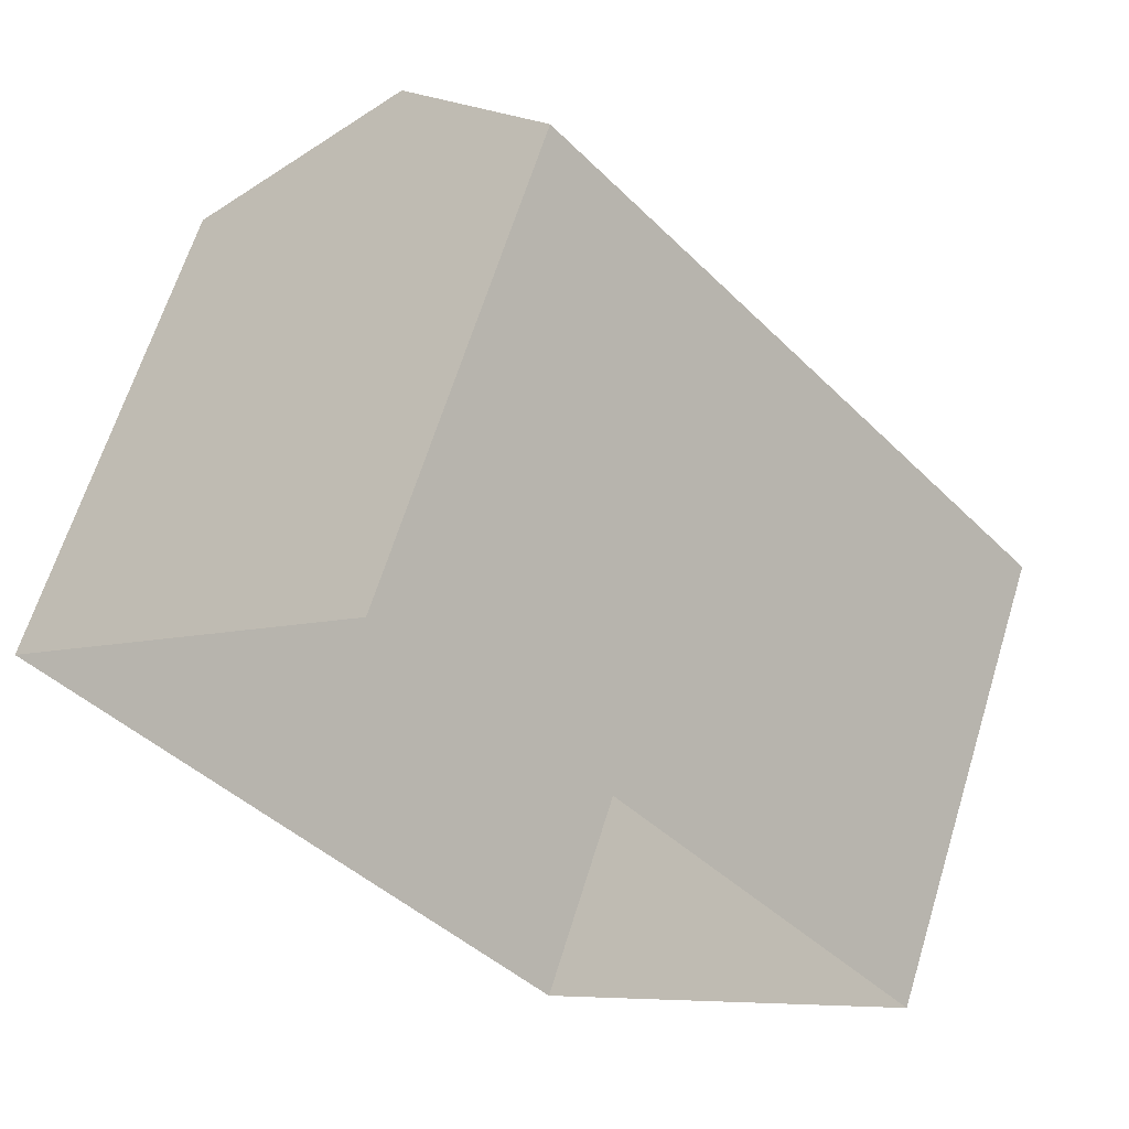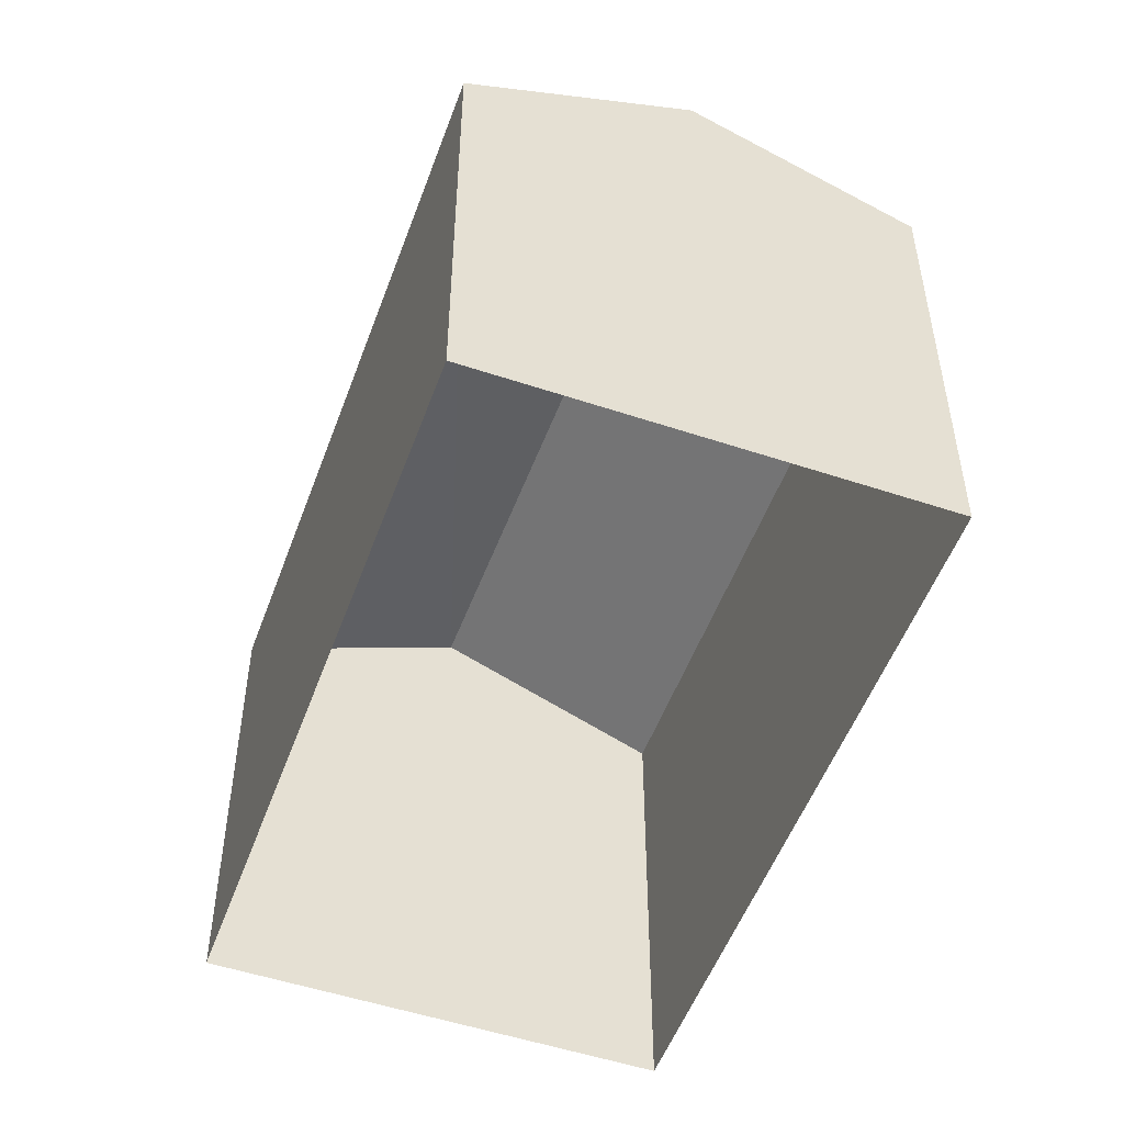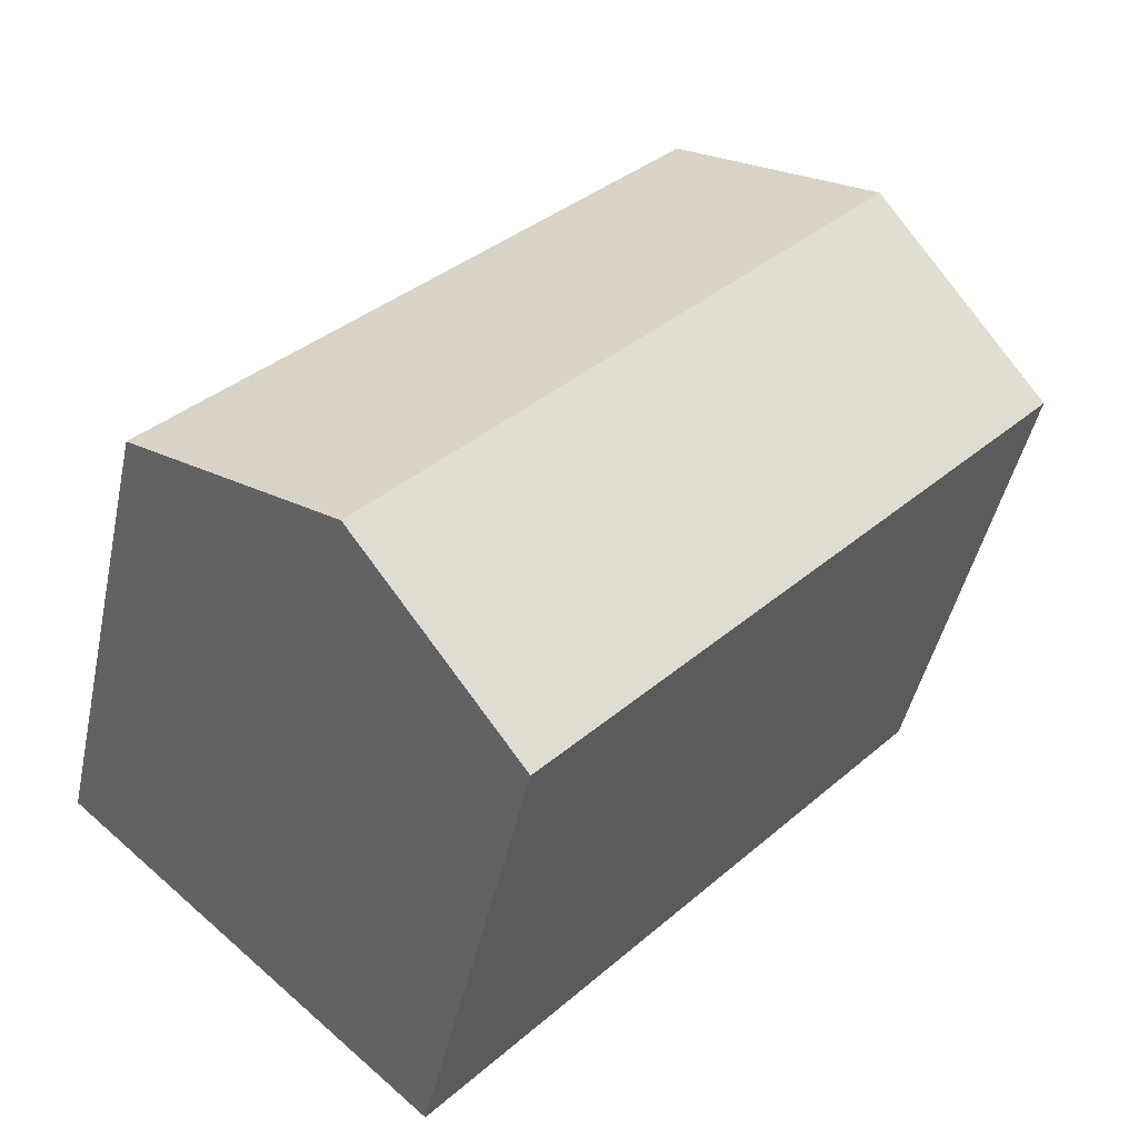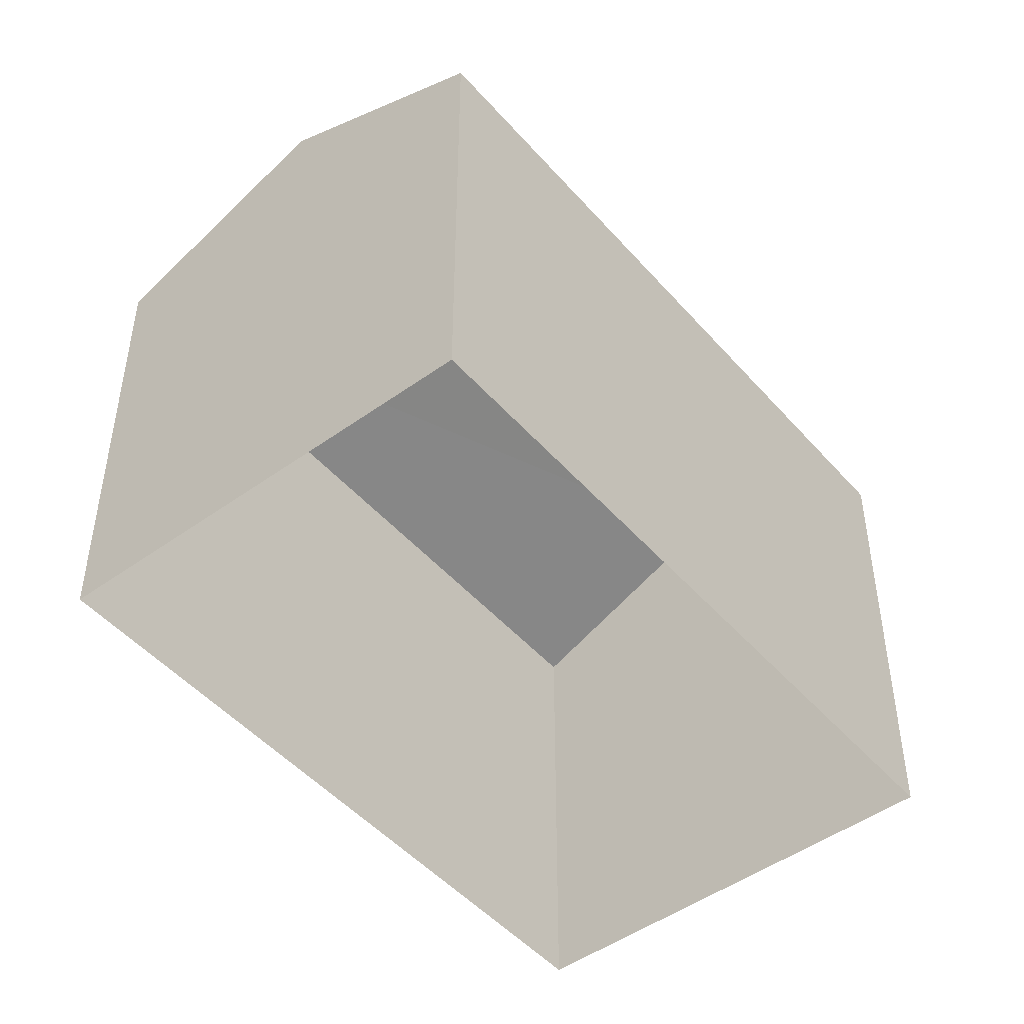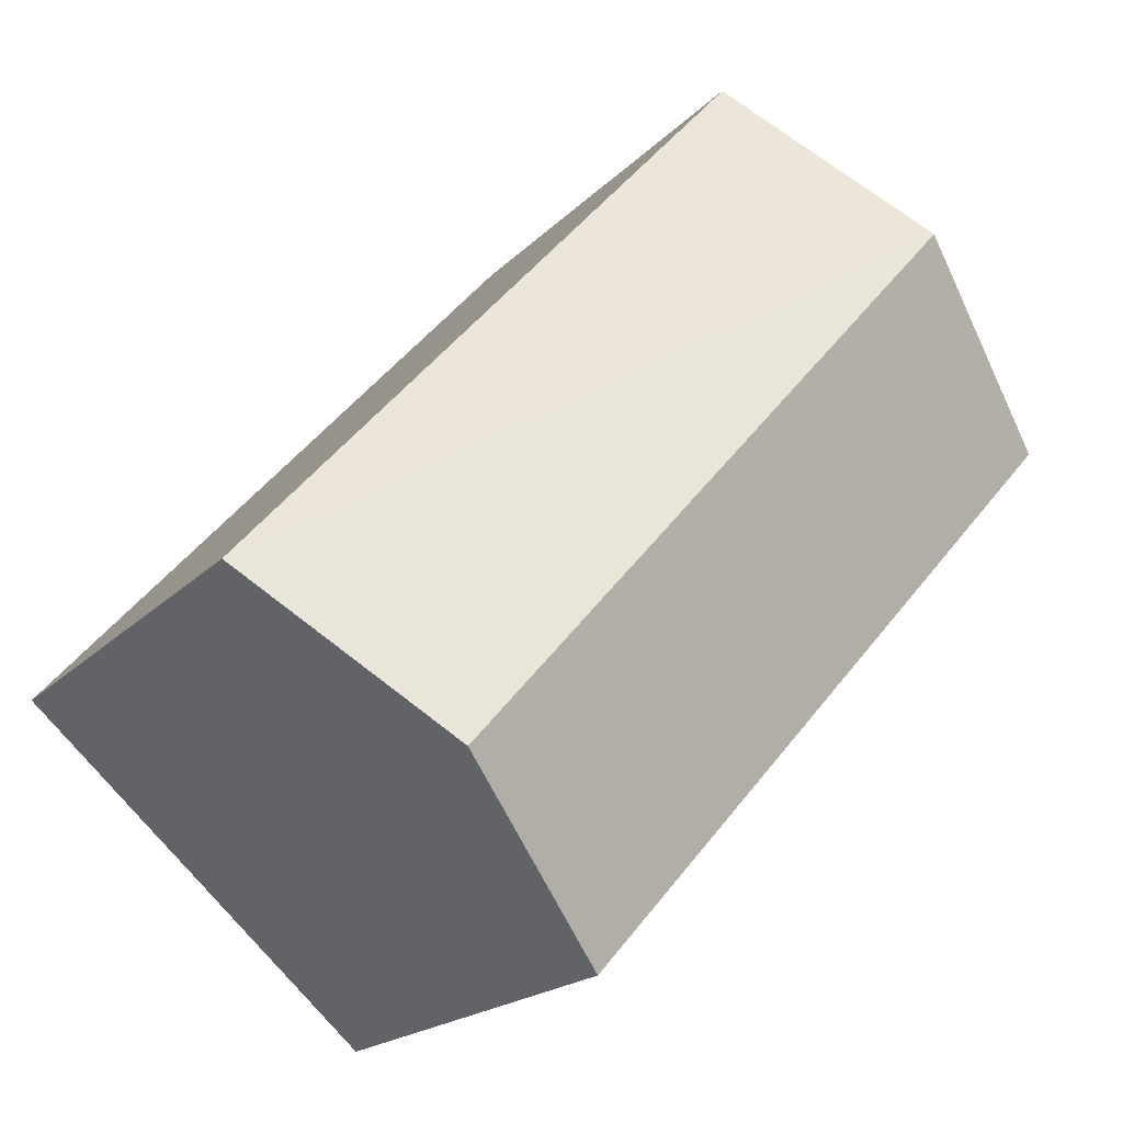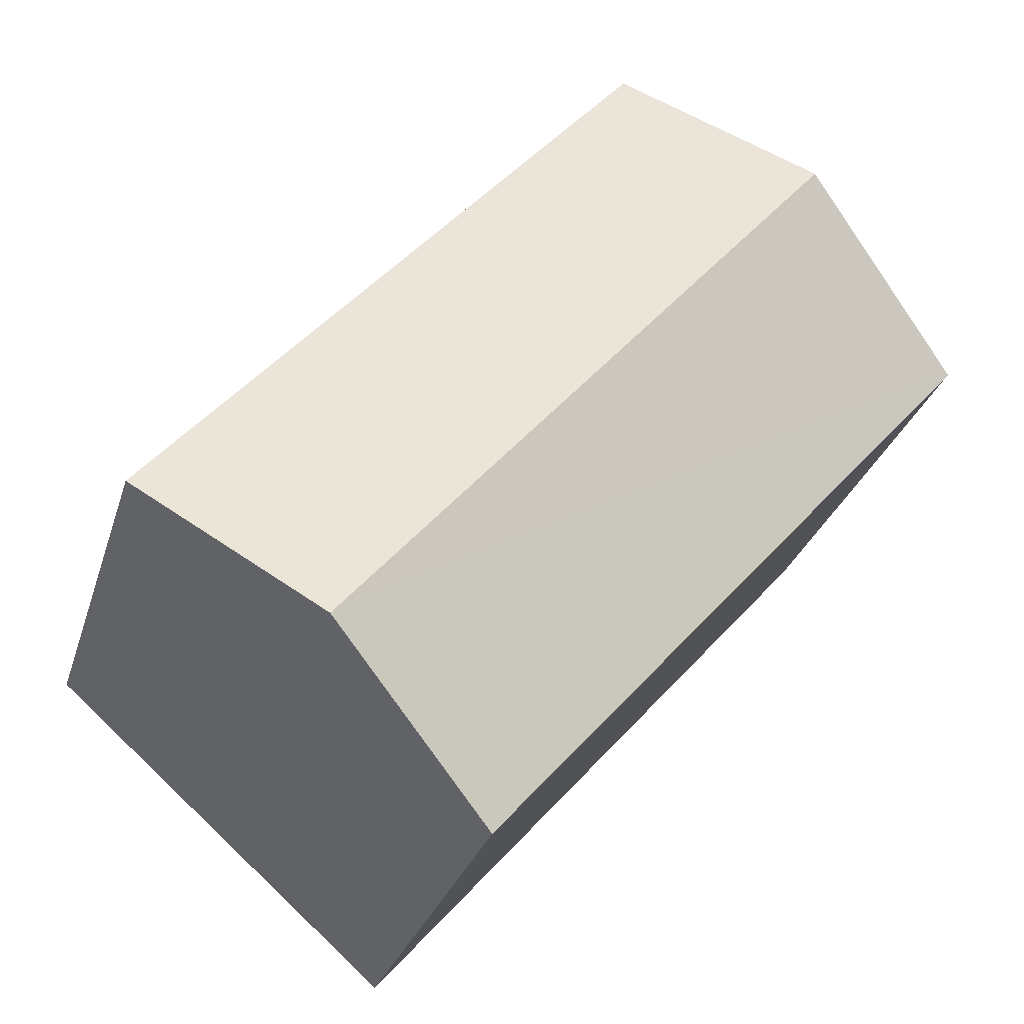
<metadata>
{"format":"obj","ext":"obj","renderer":"f3d","projection":"perspective","resolution":1024,"background":"white","views":[{"elev":64.5,"azim":-162.8,"up":"+Y"},{"elev":-52.0,"azim":118.8,"up":"+Z"},{"elev":-45.5,"azim":-12.0,"up":"+Y"},{"elev":-48.1,"azim":-2.4,"up":"+Z"},{"elev":-19.0,"azim":-29.1,"up":"+Y"},{"elev":-28.1,"azim":-15.5,"up":"+Y"}]}
</metadata>
<code>
v -9239 -3.632e+04 29.58
v -9226 -3.632e+04 29.57
v -9234 -3.633e+04 29.58
v -9231 -3.631e+04 29.58
v -9226 -3.632e+04 36.9
v -9236 -3.633e+04 38.38
v -9234 -3.633e+04 36.9
v -9229 -3.632e+04 38.37
v -9239 -3.632e+04 36.9
v -9231 -3.631e+04 36.9
f 1 2 3
f 1 4 2
f 5 6 7
f 8 6 5
f 6 8 9
f 9 8 10
f 8 5 10
f 6 9 7
f 7 1 3
f 7 9 1
f 10 4 1
f 9 10 1
f 5 2 4
f 10 5 4
f 5 3 2
f 5 7 3

</code>
